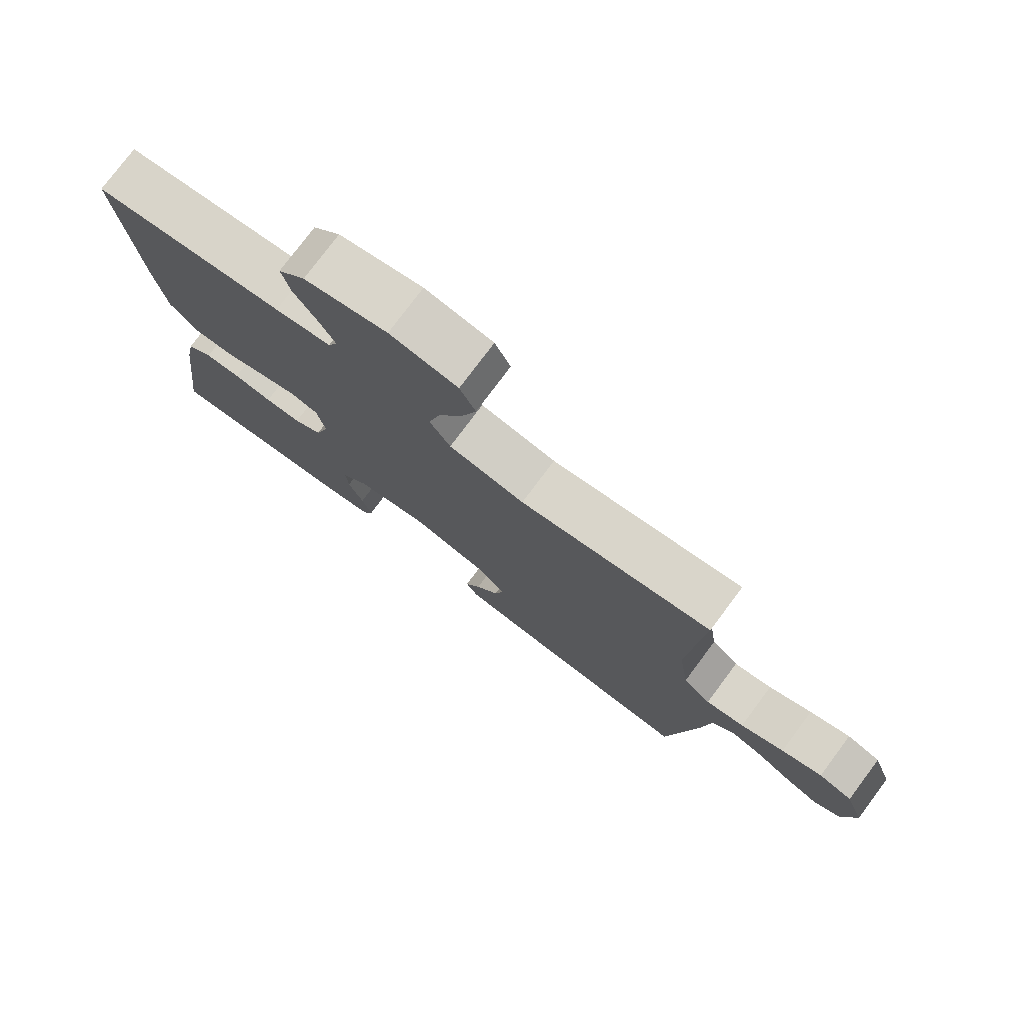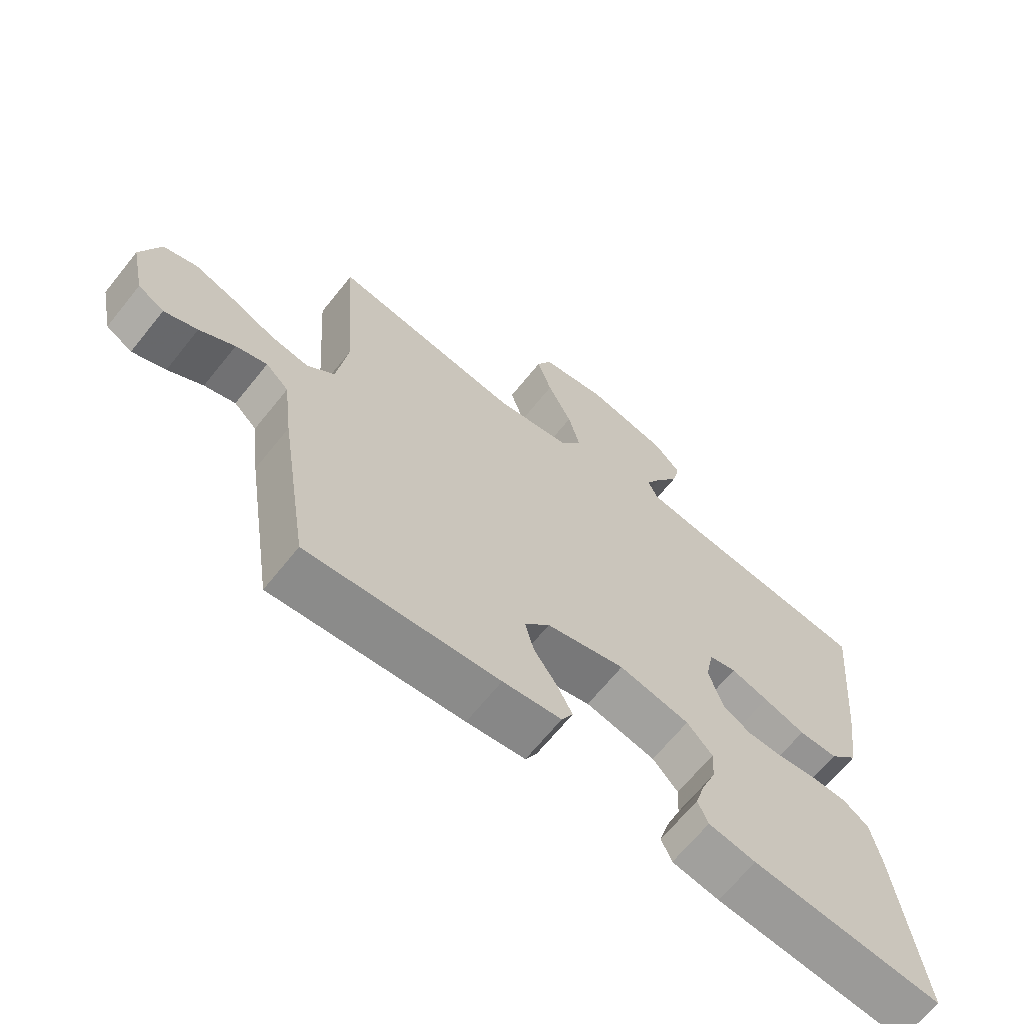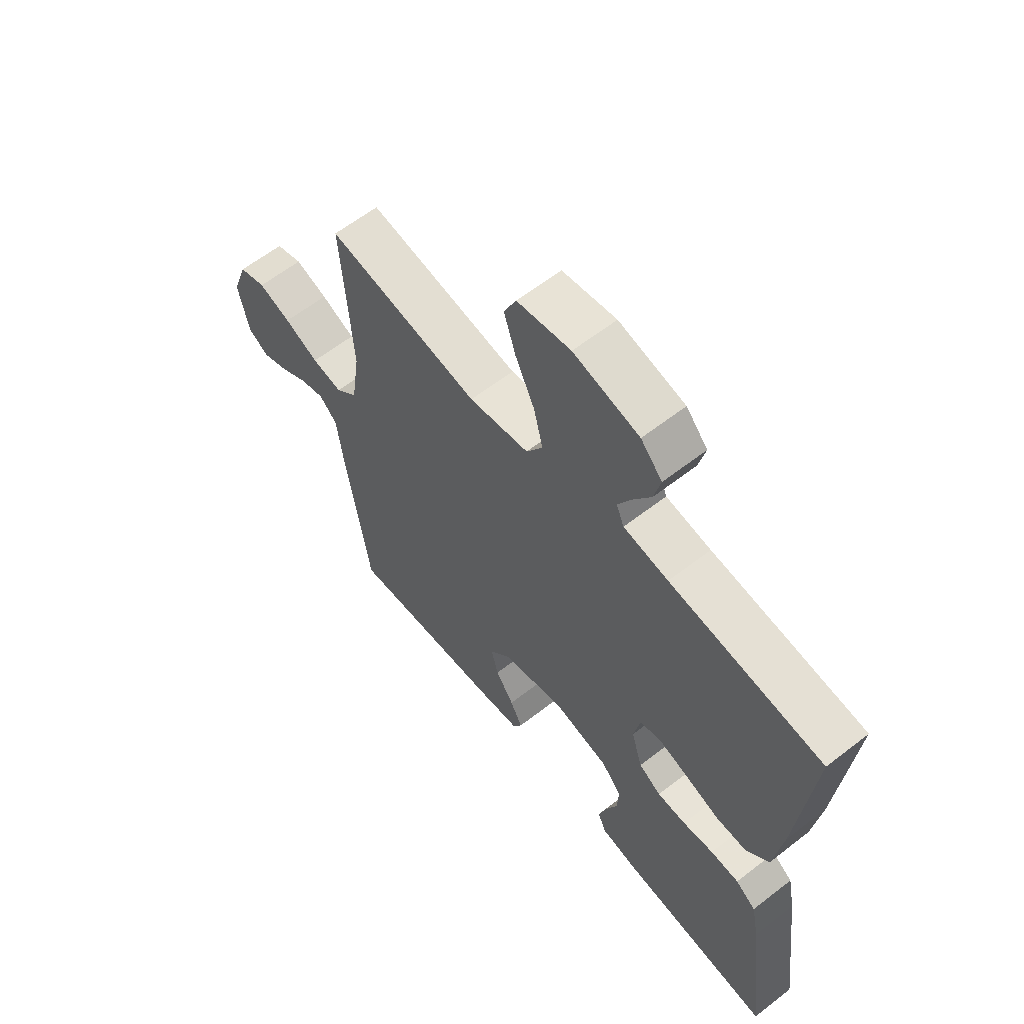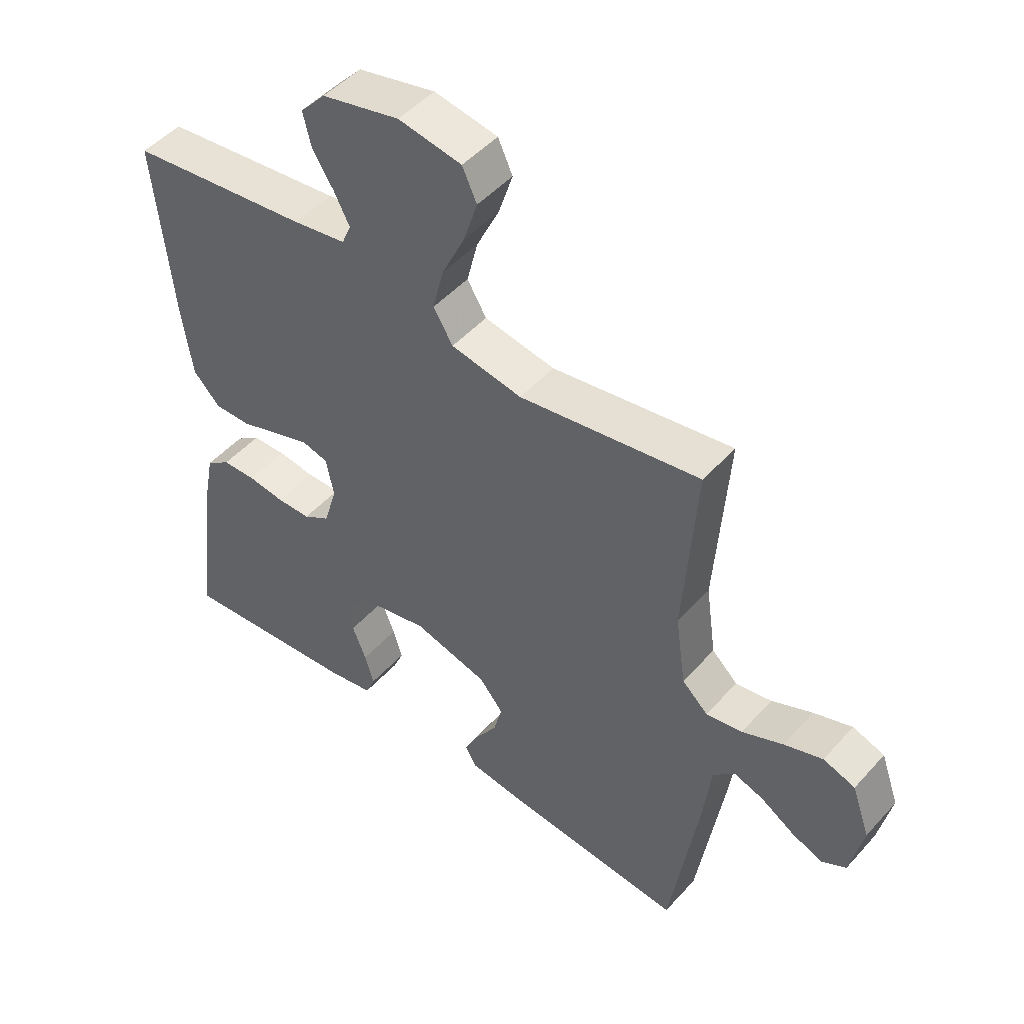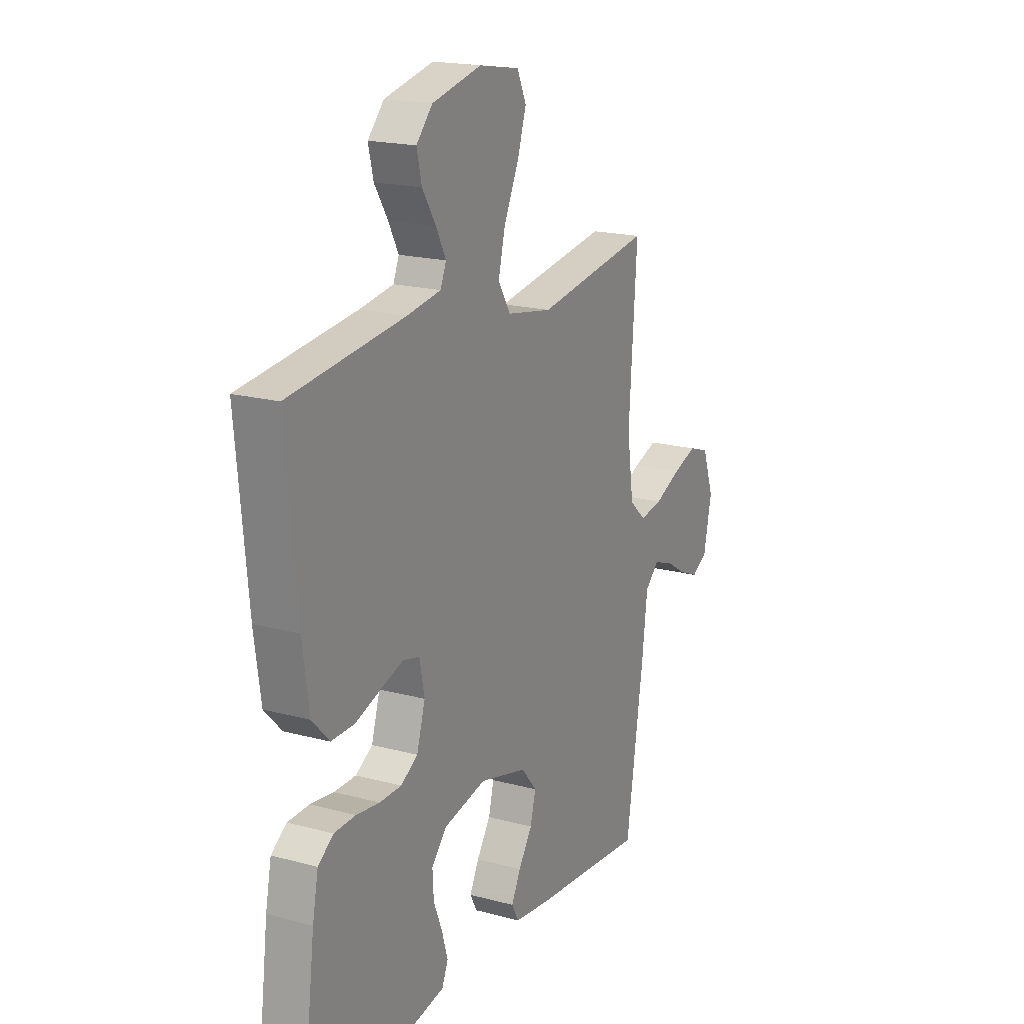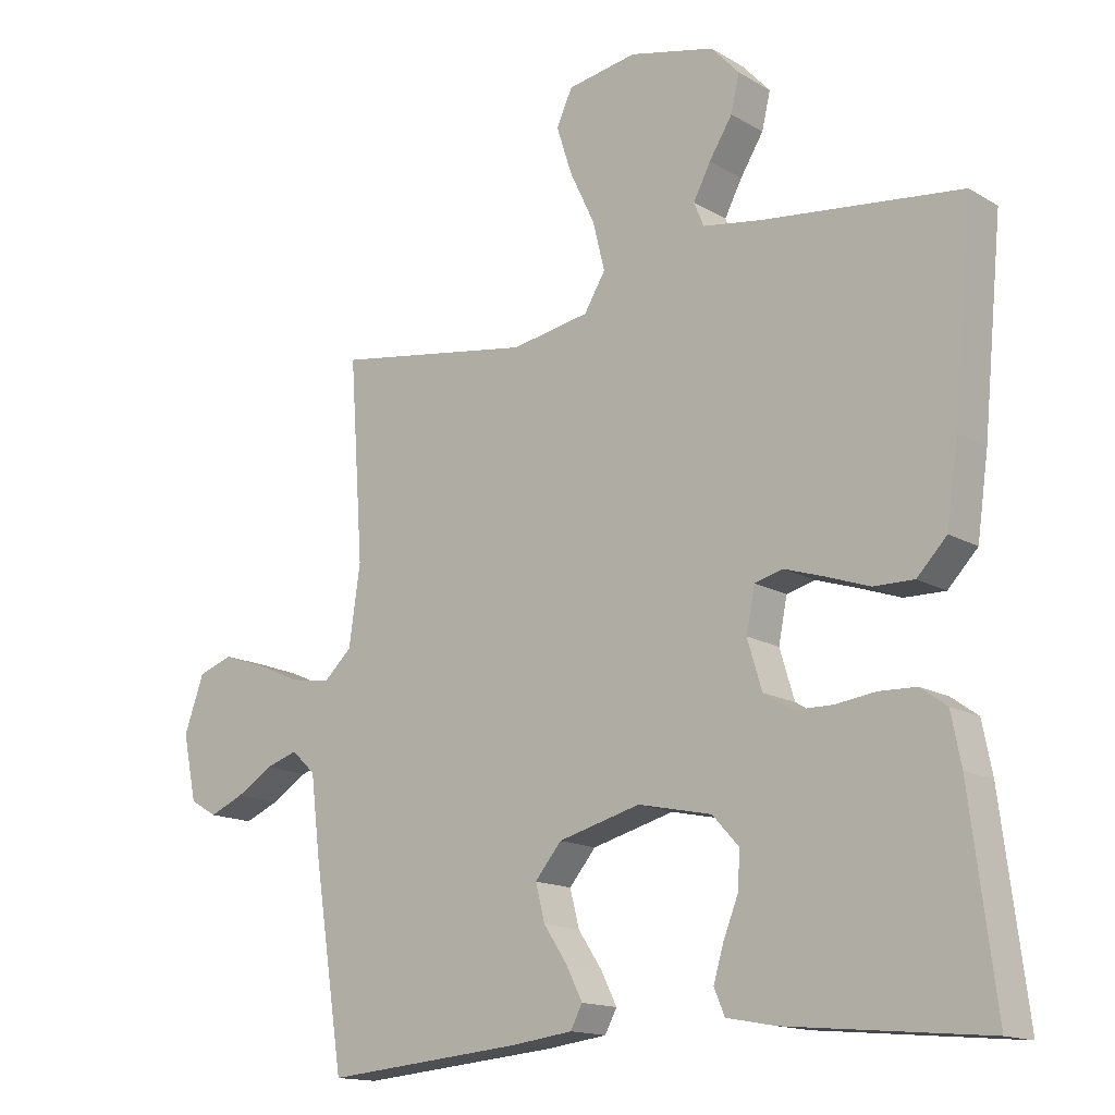
<metadata>
{"format":"obj","ext":"obj","renderer":"f3d","projection":"perspective","resolution":1024,"background":"white","views":[{"elev":77.1,"azim":-143.3,"up":"+Z"},{"elev":-66.6,"azim":-38.8,"up":"+Z"},{"elev":61.4,"azim":51.6,"up":"+Z"},{"elev":48.4,"azim":-140.3,"up":"+Z"},{"elev":18.7,"azim":117.2,"up":"+Z"},{"elev":-14.9,"azim":38.8,"up":"+Z"}]}
</metadata>
<code>
v -0.5 0.07 -0.5
v -0.546 0.07 -0.2
v -0.56 0.07 -0.085
v -0.596 0.07 -0.051
v -0.645 0.07 -0.067
v -0.7 0.07 -0.101
v -0.752 0.07 -0.123
v -0.793 0.07 -0.099
v -0.814 0.07 0
v -0.784 0.07 0.085
v -0.731 0.07 0.103
v -0.667 0.07 0.081
v -0.599 0.07 0.051
v -0.539 0.07 0.041
v -0.496 0.07 0.081
v -0.479 0.07 0.2
v -0.5 0.07 0.5
v -0.2 0.07 0.453
v -0.082 0.07 0.474
v -0.05 0.07 0.527
v -0.068 0.07 0.6
v -0.106 0.07 0.68
v -0.129 0.07 0.752
v -0.105 0.07 0.804
v 0 0.07 0.822
v 0.129 0.07 0.792
v 0.171 0.07 0.746
v 0.158 0.07 0.691
v 0.123 0.07 0.635
v 0.097 0.07 0.585
v 0.112 0.07 0.549
v 0.2 0.07 0.535
v 0.5 0.07 0.5
v 0.471 0.07 0.2
v 0.454 0.07 0.08
v 0.409 0.07 0.033
v 0.348 0.07 0.034
v 0.282 0.07 0.057
v 0.223 0.07 0.076
v 0.18 0.07 0.065
v 0.167 0.07 0
v 0.189 0.07 -0.073
v 0.233 0.07 -0.1
v 0.29 0.07 -0.101
v 0.351 0.07 -0.093
v 0.407 0.07 -0.095
v 0.447 0.07 -0.124
v 0.462 0.07 -0.2
v 0.5 0.07 -0.5
v 0.2 0.07 -0.472
v 0.126 0.07 -0.458
v 0.11 0.07 -0.42
v 0.125 0.07 -0.369
v 0.148 0.07 -0.311
v 0.151 0.07 -0.257
v 0.111 0.07 -0.213
v 0 0.07 -0.189
v -0.124 0.07 -0.222
v -0.164 0.07 -0.27
v -0.15 0.07 -0.325
v -0.114 0.07 -0.379
v -0.09 0.07 -0.427
v -0.108 0.07 -0.461
v -0.2 0.07 -0.473
v -0.5 0 -0.5
v -0.546 0 -0.2
v -0.56 0 -0.085
v -0.596 0 -0.051
v -0.645 0 -0.067
v -0.7 0 -0.101
v -0.752 0 -0.123
v -0.793 0 -0.099
v -0.814 0 0
v -0.784 0 0.085
v -0.731 0 0.103
v -0.667 0 0.081
v -0.599 0 0.051
v -0.539 0 0.041
v -0.496 0 0.081
v -0.479 0 0.2
v -0.5 0 0.5
v -0.2 0 0.453
v -0.082 0 0.474
v -0.05 0 0.527
v -0.068 0 0.6
v -0.106 0 0.68
v -0.129 0 0.752
v -0.105 0 0.804
v 0 0 0.822
v 0.129 0 0.792
v 0.171 0 0.746
v 0.158 0 0.691
v 0.123 0 0.635
v 0.097 0 0.585
v 0.112 0 0.549
v 0.2 0 0.535
v 0.5 0 0.5
v 0.471 0 0.2
v 0.454 0 0.08
v 0.409 0 0.033
v 0.348 0 0.034
v 0.282 0 0.057
v 0.223 0 0.076
v 0.18 0 0.065
v 0.167 0 0
v 0.189 0 -0.073
v 0.233 0 -0.1
v 0.29 0 -0.101
v 0.351 0 -0.093
v 0.407 0 -0.095
v 0.447 0 -0.124
v 0.462 0 -0.2
v 0.5 0 -0.5
v 0.2 0 -0.472
v 0.126 0 -0.458
v 0.11 0 -0.42
v 0.125 0 -0.369
v 0.148 0 -0.311
v 0.151 0 -0.257
v 0.111 0 -0.213
v 0 0 -0.189
v -0.124 0 -0.222
v -0.164 0 -0.27
v -0.15 0 -0.325
v -0.114 0 -0.379
v -0.09 0 -0.427
v -0.108 0 -0.461
v -0.2 0 -0.473
f 1 2 3
f 64 1 3
f 63 64 3
f 62 63 3
f 61 62 3
f 60 61 3
f 59 60 3 4
f 58 59 4
f 57 58 4
f 56 57 4
f 52 53 54
f 51 52 54
f 50 51 54
f 49 50 54
f 48 49 54
f 47 48 54
f 46 47 54
f 45 46 54
f 44 45 54
f 43 44 54 55
f 42 43 55 56
f 36 37 38
f 35 36 38
f 34 35 38
f 33 34 38
f 32 33 38
f 31 32 38 39
f 30 31 39 40
f 27 28 29
f 26 27 29
f 25 26 29
f 24 25 29
f 23 24 29
f 22 23 29
f 21 22 29
f 20 21 29 30
f 30 40 41
f 20 30 41
f 19 20 41
f 16 17 18
f 41 42 56
f 19 41 56
f 18 19 56
f 16 18 56
f 15 16 56
f 11 12 13
f 10 11 13
f 9 10 13
f 8 9 13
f 7 8 13
f 6 7 13
f 5 6 13
f 14 15 56 4
f 4 5 13 14
f 67 66 65
f 67 65 128
f 67 128 127
f 67 127 126
f 67 126 125
f 67 125 124
f 68 67 124 123
f 68 123 122
f 68 122 121
f 68 121 120
f 118 117 116
f 118 116 115
f 118 115 114
f 118 114 113
f 118 113 112
f 118 112 111
f 118 111 110
f 118 110 109
f 118 109 108
f 119 118 108 107
f 120 119 107 106
f 102 101 100
f 102 100 99
f 102 99 98
f 102 98 97
f 102 97 96
f 103 102 96 95
f 104 103 95 94
f 93 92 91
f 93 91 90
f 93 90 89
f 93 89 88
f 93 88 87
f 93 87 86
f 93 86 85
f 94 93 85 84
f 105 104 94
f 105 94 84
f 105 84 83
f 82 81 80
f 120 106 105
f 120 105 83
f 120 83 82
f 120 82 80
f 120 80 79
f 77 76 75
f 77 75 74
f 77 74 73
f 77 73 72
f 77 72 71
f 77 71 70
f 77 70 69
f 68 120 79 78
f 78 77 69 68
f 1 65 66 2
f 2 66 67 3
f 3 67 68 4
f 4 68 69 5
f 5 69 70 6
f 6 70 71 7
f 7 71 72 8
f 8 72 73 9
f 9 73 74 10
f 10 74 75 11
f 11 75 76 12
f 12 76 77 13
f 13 77 78 14
f 14 78 79 15
f 15 79 80 16
f 16 80 81 17
f 17 81 82 18
f 18 82 83 19
f 19 83 84 20
f 20 84 85 21
f 21 85 86 22
f 22 86 87 23
f 23 87 88 24
f 24 88 89 25
f 25 89 90 26
f 26 90 91 27
f 27 91 92 28
f 28 92 93 29
f 29 93 94 30
f 30 94 95 31
f 31 95 96 32
f 32 96 97 33
f 33 97 98 34
f 34 98 99 35
f 35 99 100 36
f 36 100 101 37
f 37 101 102 38
f 38 102 103 39
f 39 103 104 40
f 40 104 105 41
f 41 105 106 42
f 42 106 107 43
f 43 107 108 44
f 44 108 109 45
f 45 109 110 46
f 46 110 111 47
f 47 111 112 48
f 48 112 113 49
f 49 113 114 50
f 50 114 115 51
f 51 115 116 52
f 52 116 117 53
f 53 117 118 54
f 54 118 119 55
f 55 119 120 56
f 56 120 121 57
f 57 121 122 58
f 58 122 123 59
f 59 123 124 60
f 60 124 125 61
f 61 125 126 62
f 62 126 127 63
f 63 127 128 64
f 64 128 65 1

</code>
